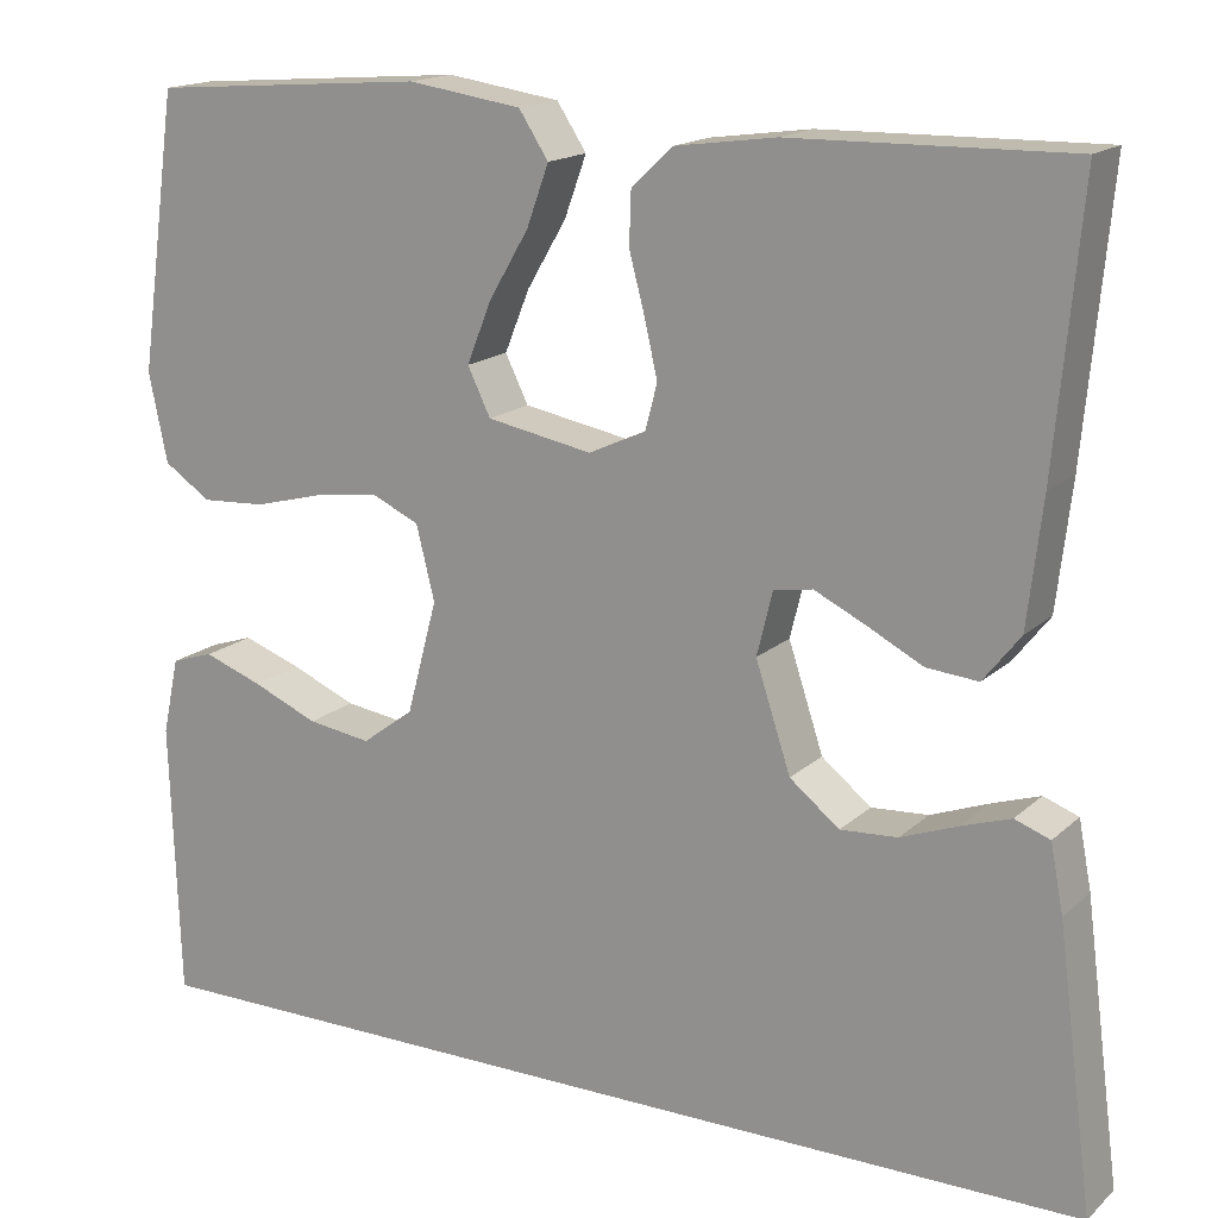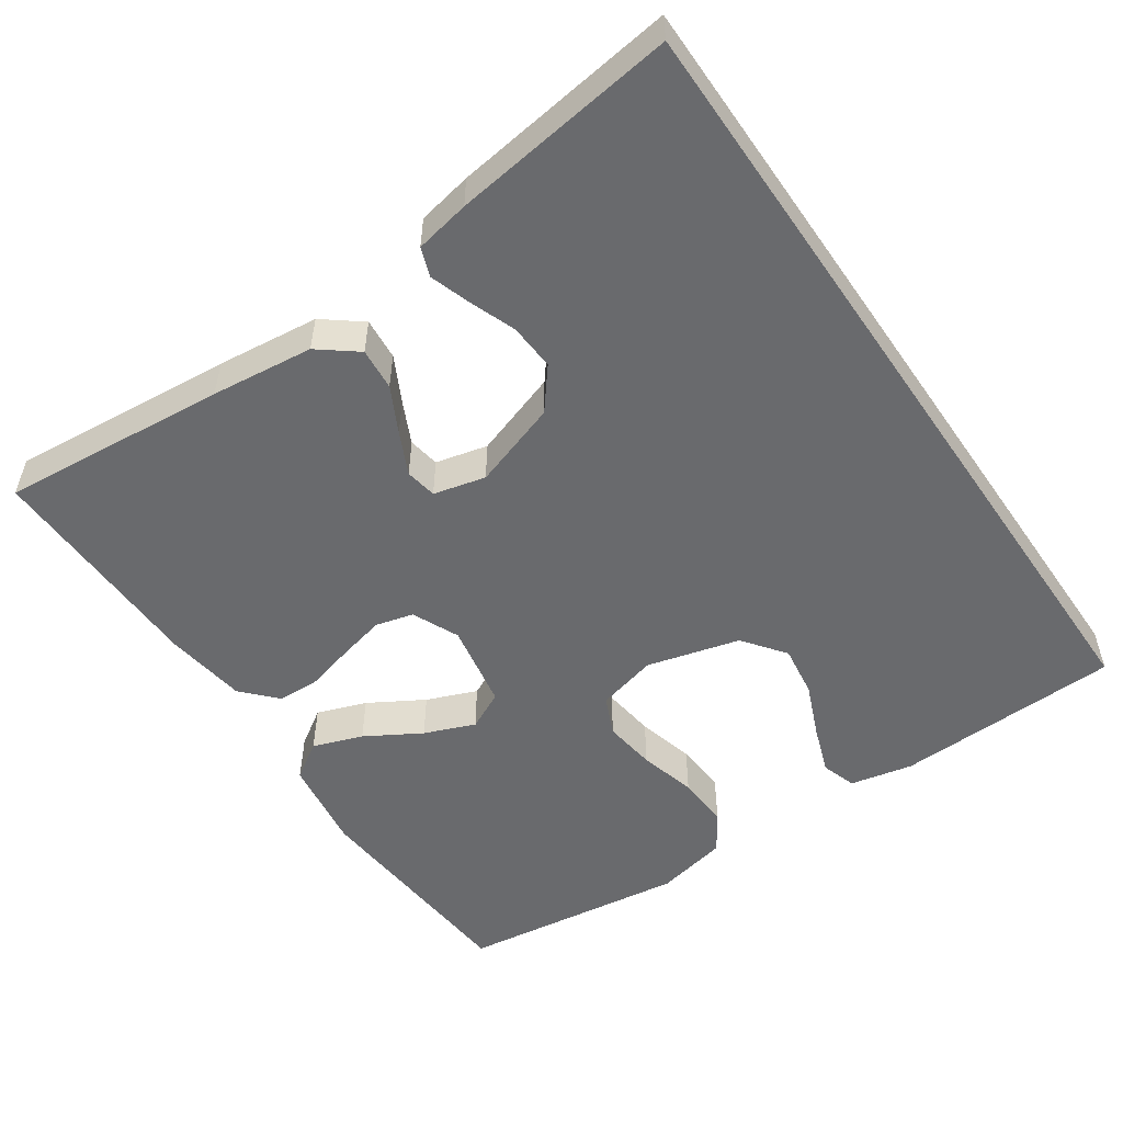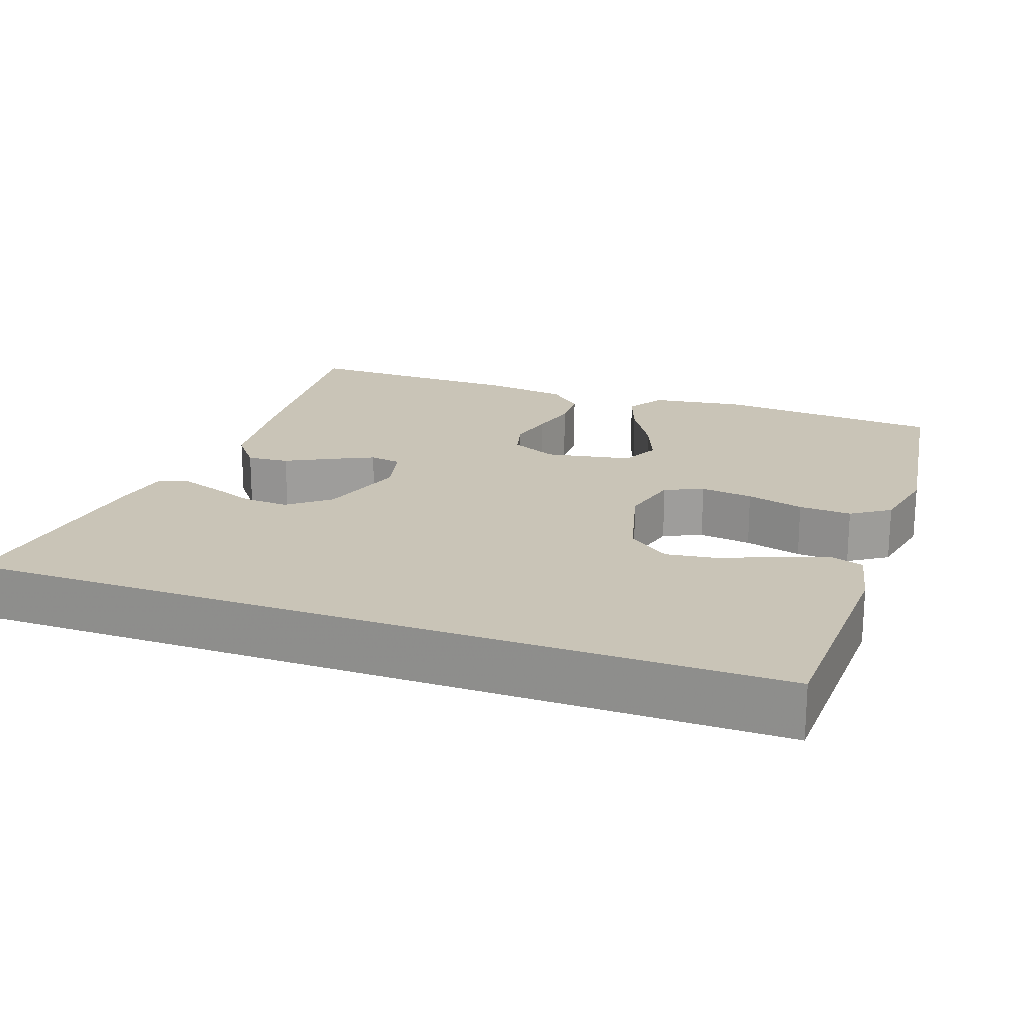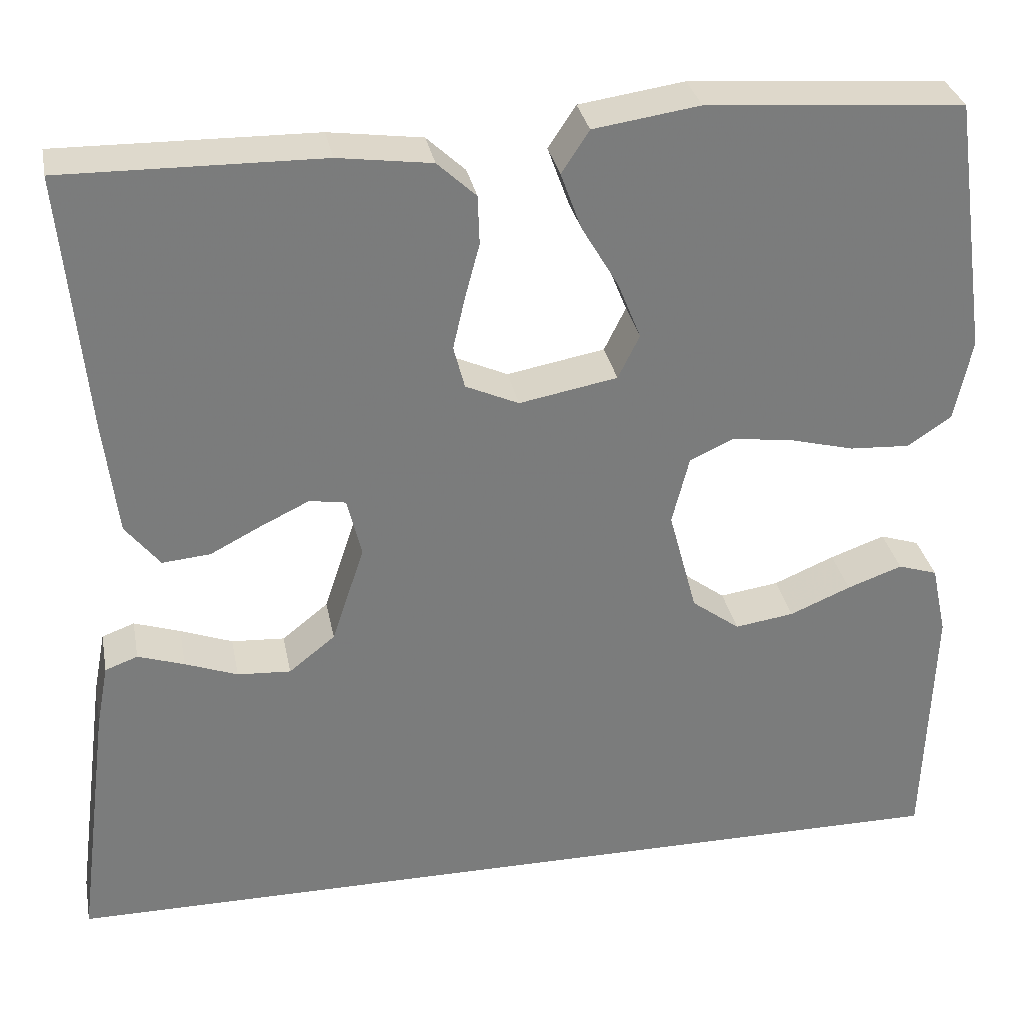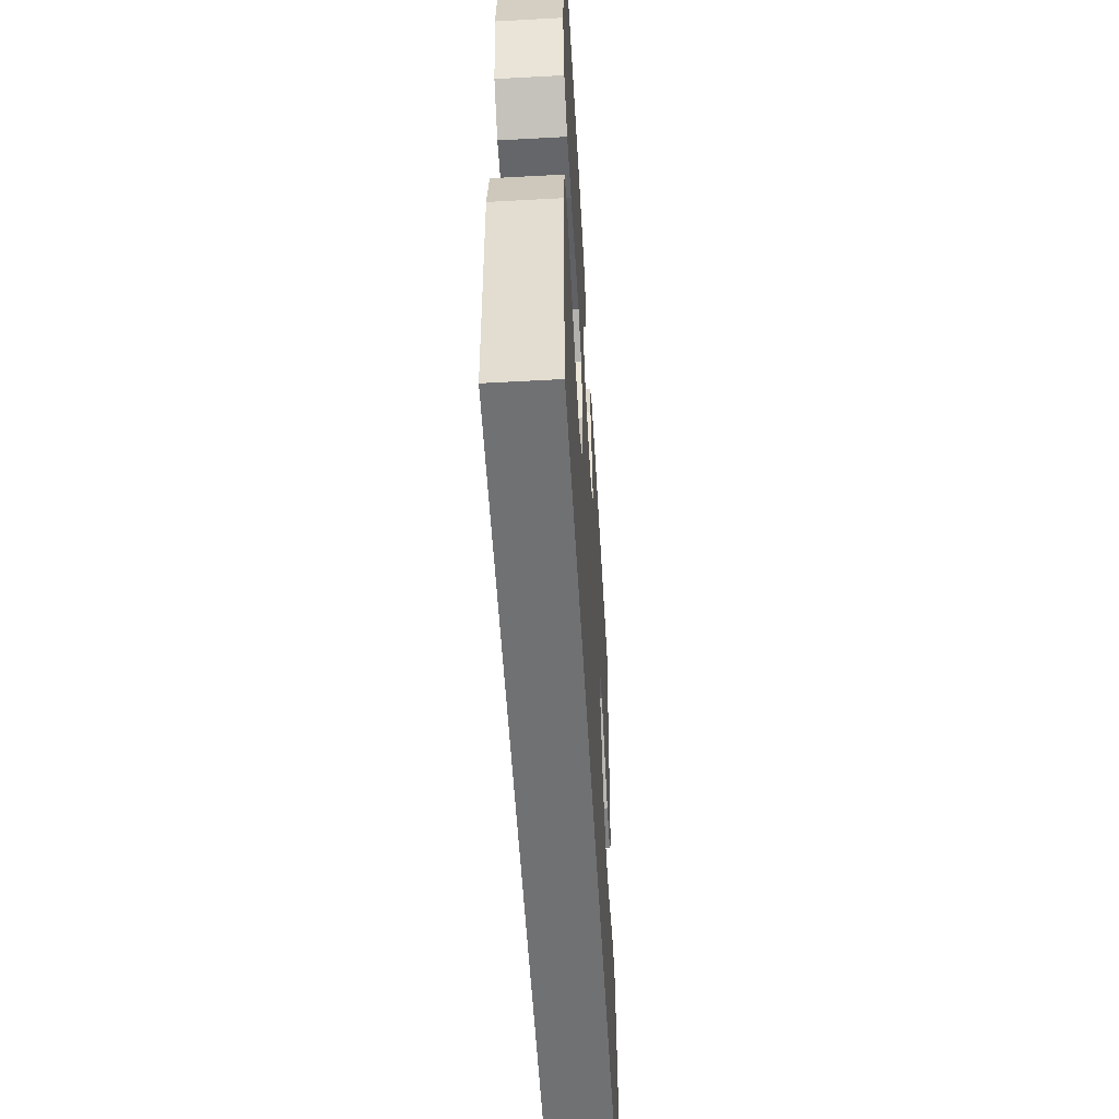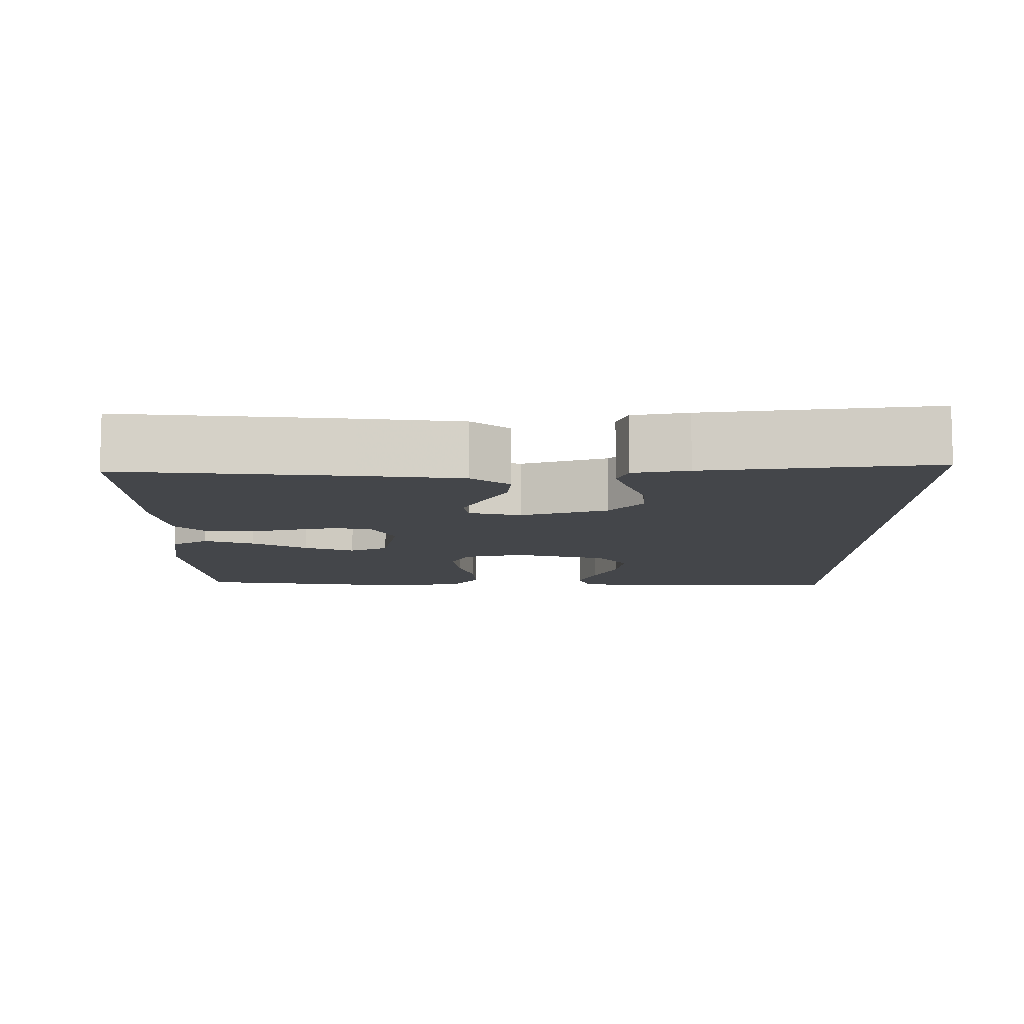
<metadata>
{"format":"obj","ext":"obj","renderer":"f3d","projection":"perspective","resolution":1024,"background":"white","views":[{"elev":16.5,"azim":30.4,"up":"+Z"},{"elev":-53.0,"azim":124.5,"up":"+Y"},{"elev":19.9,"azim":-160.4,"up":"+Y"},{"elev":31.8,"azim":169.1,"up":"+Z"},{"elev":-55.2,"azim":-86.7,"up":"+Z"},{"elev":-9.5,"azim":89.9,"up":"+Y"}]}
</metadata>
<code>
v -0.531 0.07 -0.5
v -0.541 0.07 -0.2
v -0.523 0.07 -0.117
v -0.477 0.07 -0.102
v -0.413 0.07 -0.125
v -0.342 0.07 -0.155
v -0.273 0.07 -0.165
v -0.217 0.07 -0.123
v -0.184 0.07 0
v -0.204 0.07 0.08
v -0.255 0.07 0.103
v -0.325 0.07 0.094
v -0.401 0.07 0.074
v -0.471 0.07 0.07
v -0.522 0.07 0.104
v -0.542 0.07 0.2
v -0.5 0.07 0.5
v -0.2 0.07 0.523
v -0.077 0.07 0.505
v -0.045 0.07 0.456
v -0.069 0.07 0.39
v -0.112 0.07 0.317
v -0.139 0.07 0.25
v -0.114 0.07 0.199
v 0 0.07 0.178
v 0.062 0.07 0.206
v 0.075 0.07 0.256
v 0.061 0.07 0.317
v 0.044 0.07 0.381
v 0.046 0.07 0.438
v 0.091 0.07 0.48
v 0.2 0.07 0.495
v 0.5 0.07 0.5
v 0.472 0.07 0.2
v 0.456 0.07 0.064
v 0.416 0.07 0.013
v 0.36 0.07 0.018
v 0.3 0.07 0.049
v 0.244 0.07 0.076
v 0.202 0.07 0.069
v 0.185 0.07 0
v 0.223 0.07 -0.115
v 0.277 0.07 -0.158
v 0.339 0.07 -0.154
v 0.4 0.07 -0.131
v 0.454 0.07 -0.113
v 0.492 0.07 -0.127
v 0.506 0.07 -0.2
v 0.545 0.07 -0.5
v -0.531 0 -0.5
v -0.541 0 -0.2
v -0.523 0 -0.117
v -0.477 0 -0.102
v -0.413 0 -0.125
v -0.342 0 -0.155
v -0.273 0 -0.165
v -0.217 0 -0.123
v -0.184 0 0
v -0.204 0 0.08
v -0.255 0 0.103
v -0.325 0 0.094
v -0.401 0 0.074
v -0.471 0 0.07
v -0.522 0 0.104
v -0.542 0 0.2
v -0.5 0 0.5
v -0.2 0 0.523
v -0.077 0 0.505
v -0.045 0 0.456
v -0.069 0 0.39
v -0.112 0 0.317
v -0.139 0 0.25
v -0.114 0 0.199
v 0 0 0.178
v 0.062 0 0.206
v 0.075 0 0.256
v 0.061 0 0.317
v 0.044 0 0.381
v 0.046 0 0.438
v 0.091 0 0.48
v 0.2 0 0.495
v 0.5 0 0.5
v 0.472 0 0.2
v 0.456 0 0.064
v 0.416 0 0.013
v 0.36 0 0.018
v 0.3 0 0.049
v 0.244 0 0.076
v 0.202 0 0.069
v 0.185 0 0
v 0.223 0 -0.115
v 0.277 0 -0.158
v 0.339 0 -0.154
v 0.4 0 -0.131
v 0.454 0 -0.113
v 0.492 0 -0.127
v 0.506 0 -0.2
v 0.545 0 -0.5
f 48 49 1
f 47 48 1
f 46 47 1
f 45 46 1
f 44 45 1
f 43 44 1
f 42 43 1 2
f 36 37 38
f 35 36 38
f 34 35 38
f 33 34 38
f 32 33 38
f 31 32 38
f 30 31 38
f 29 30 38
f 28 29 38
f 27 28 38 39
f 26 27 39 40
f 20 21 22
f 19 20 22
f 18 19 22
f 17 18 22
f 16 17 22
f 15 16 22
f 14 15 22
f 13 14 22
f 12 13 22
f 11 12 22 23
f 10 11 23 24
f 4 5 6
f 3 4 6
f 2 3 6
f 2 6 7
f 42 2 7
f 41 42 7 8
f 41 8 9
f 40 41 9
f 26 40 9
f 25 26 9
f 9 10 24 25
f 50 98 97
f 50 97 96
f 50 96 95
f 50 95 94
f 50 94 93
f 50 93 92
f 51 50 92 91
f 87 86 85
f 87 85 84
f 87 84 83
f 87 83 82
f 87 82 81
f 87 81 80
f 87 80 79
f 87 79 78
f 87 78 77
f 88 87 77 76
f 89 88 76 75
f 71 70 69
f 71 69 68
f 71 68 67
f 71 67 66
f 71 66 65
f 71 65 64
f 71 64 63
f 71 63 62
f 71 62 61
f 72 71 61 60
f 73 72 60 59
f 55 54 53
f 55 53 52
f 55 52 51
f 56 55 51
f 56 51 91
f 57 56 91 90
f 58 57 90
f 58 90 89
f 58 89 75
f 58 75 74
f 74 73 59 58
f 1 50 51 2
f 2 51 52 3
f 3 52 53 4
f 4 53 54 5
f 5 54 55 6
f 6 55 56 7
f 7 56 57 8
f 8 57 58 9
f 9 58 59 10
f 10 59 60 11
f 11 60 61 12
f 12 61 62 13
f 13 62 63 14
f 14 63 64 15
f 15 64 65 16
f 16 65 66 17
f 17 66 67 18
f 18 67 68 19
f 19 68 69 20
f 20 69 70 21
f 21 70 71 22
f 22 71 72 23
f 23 72 73 24
f 24 73 74 25
f 25 74 75 26
f 26 75 76 27
f 27 76 77 28
f 28 77 78 29
f 29 78 79 30
f 30 79 80 31
f 31 80 81 32
f 32 81 82 33
f 33 82 83 34
f 34 83 84 35
f 35 84 85 36
f 36 85 86 37
f 37 86 87 38
f 38 87 88 39
f 39 88 89 40
f 40 89 90 41
f 41 90 91 42
f 42 91 92 43
f 43 92 93 44
f 44 93 94 45
f 45 94 95 46
f 46 95 96 47
f 47 96 97 48
f 48 97 98 49
f 49 98 50 1

</code>
